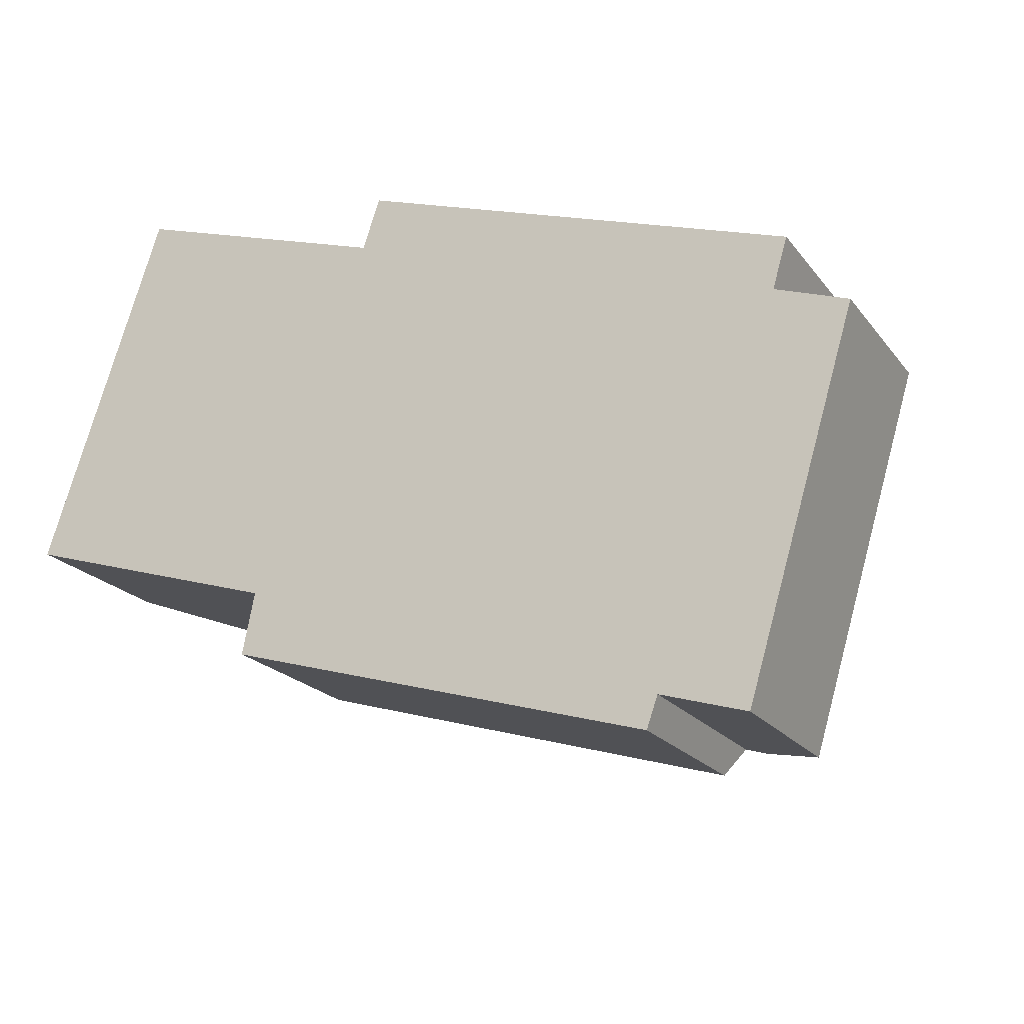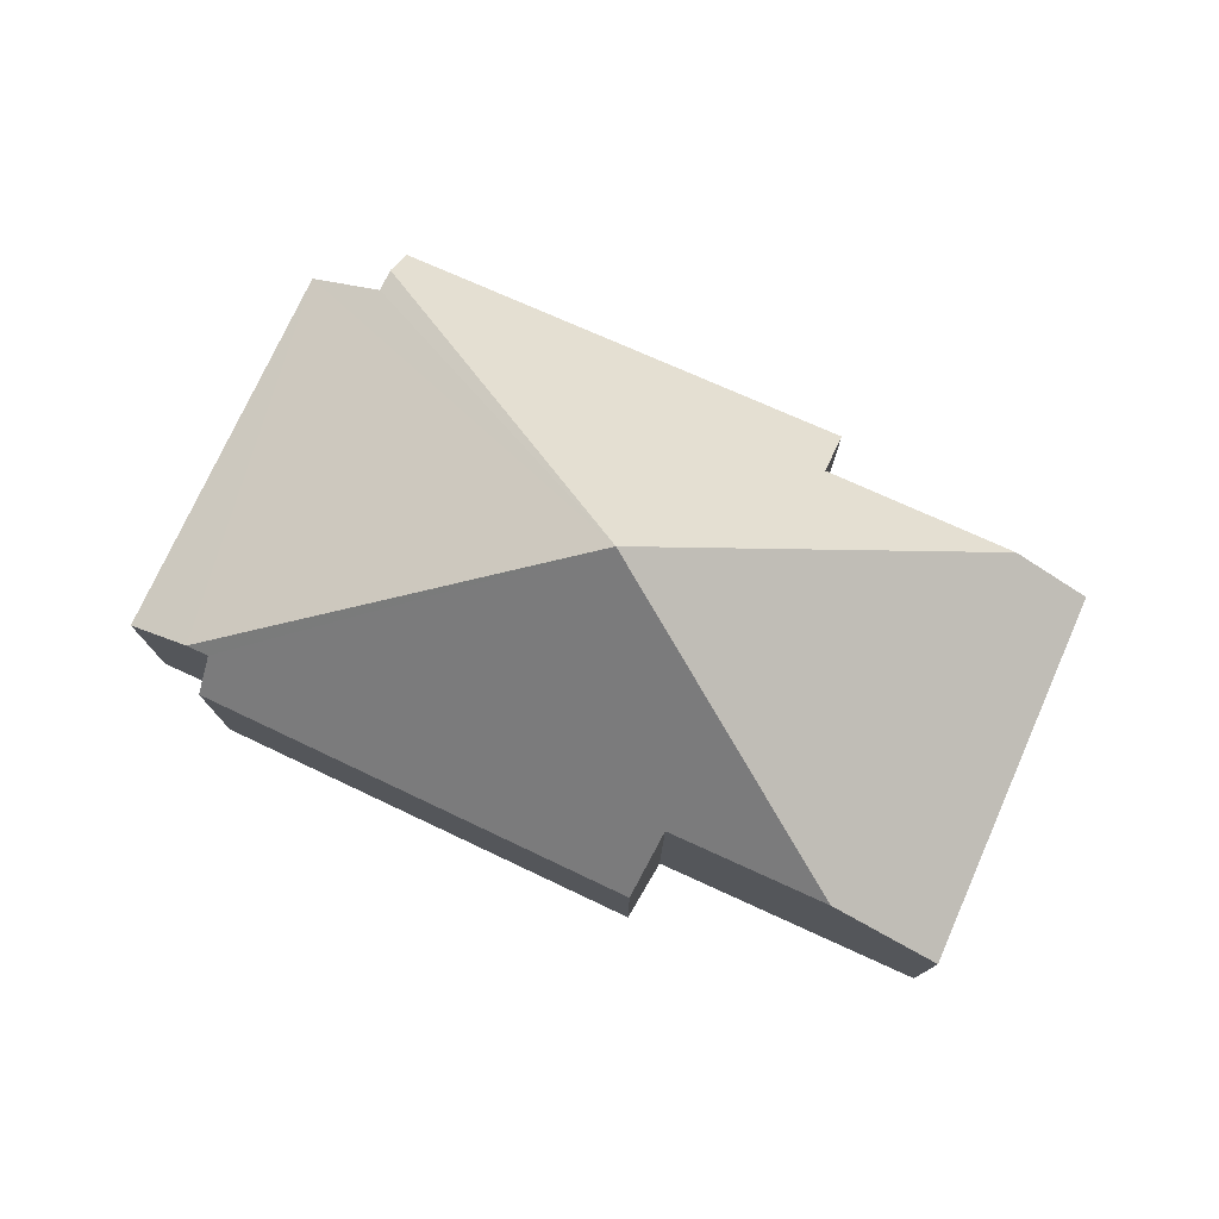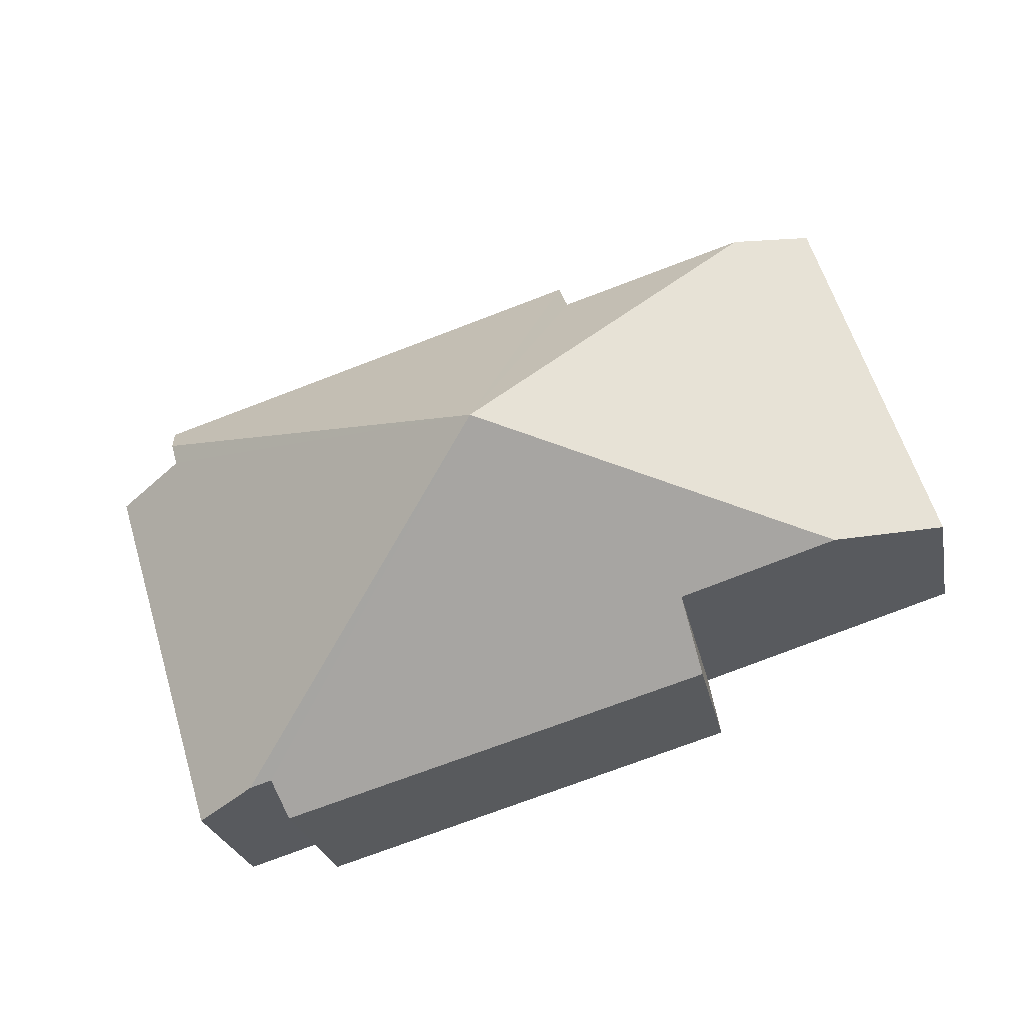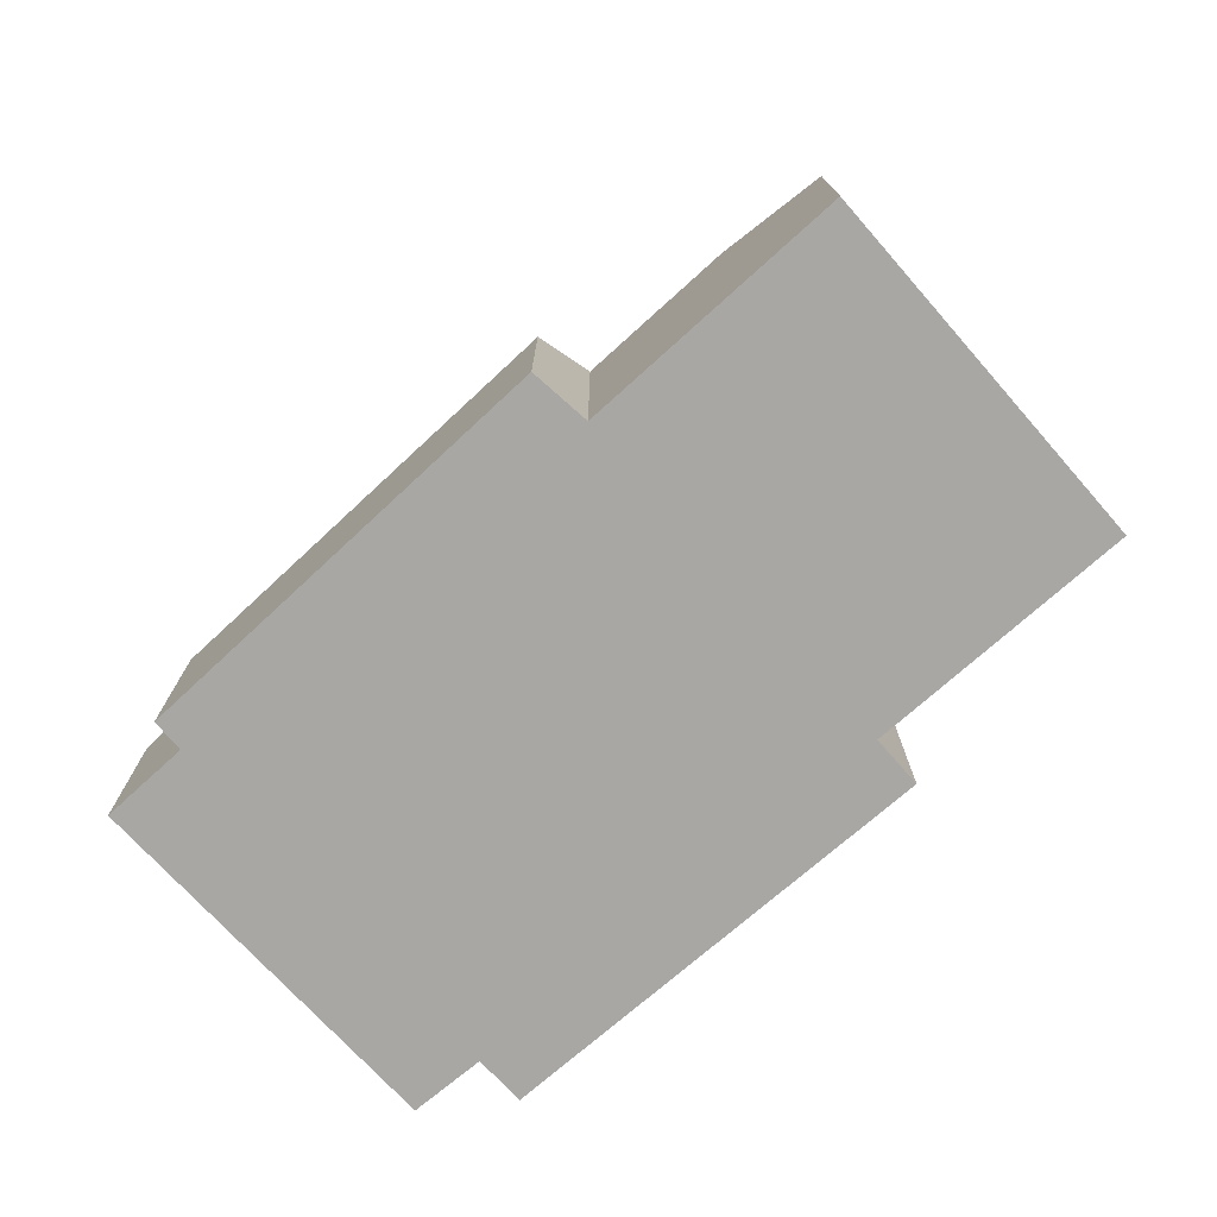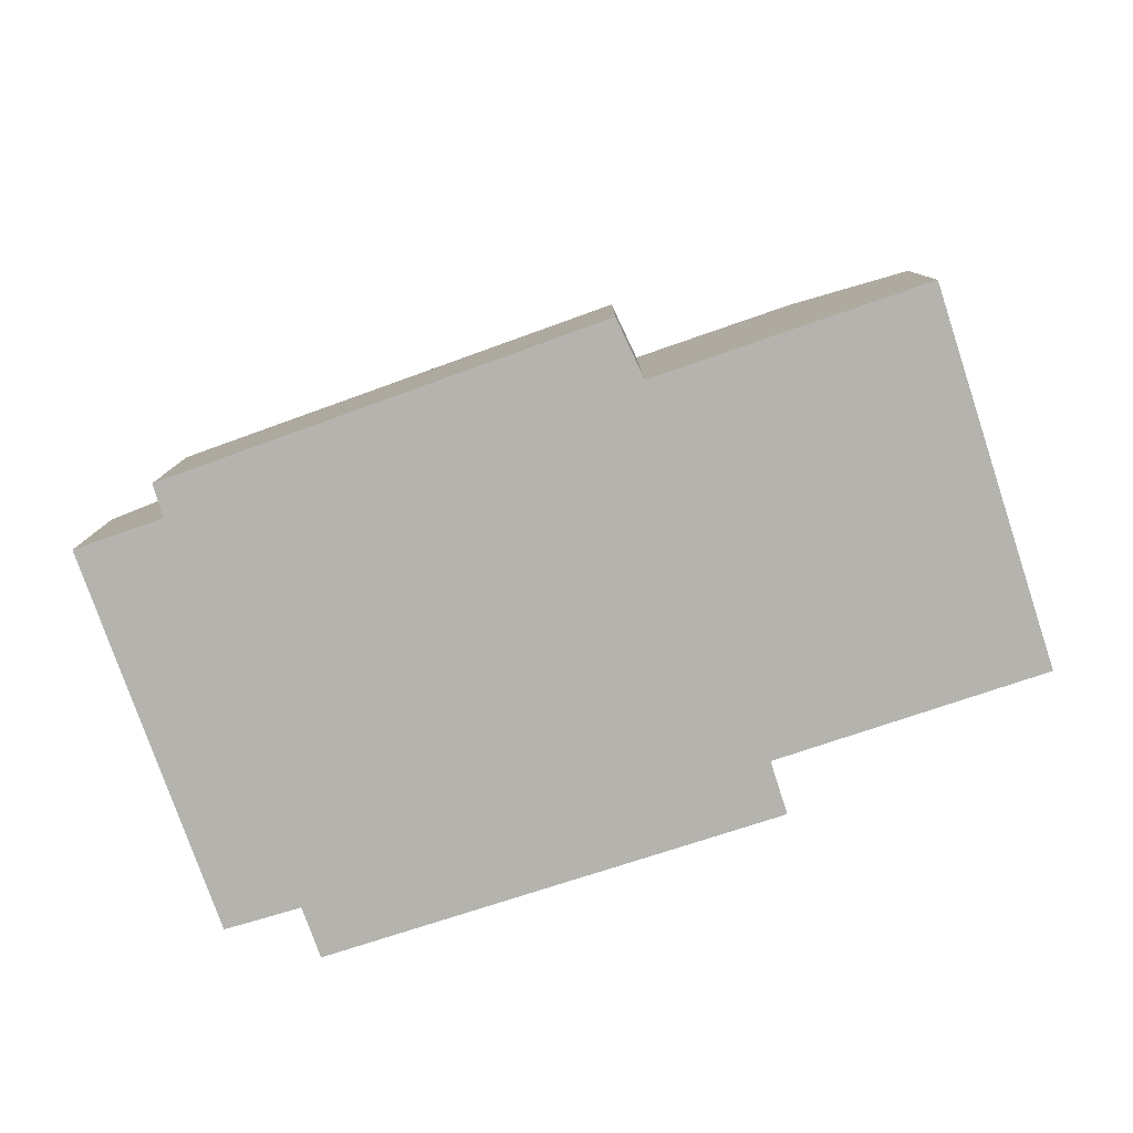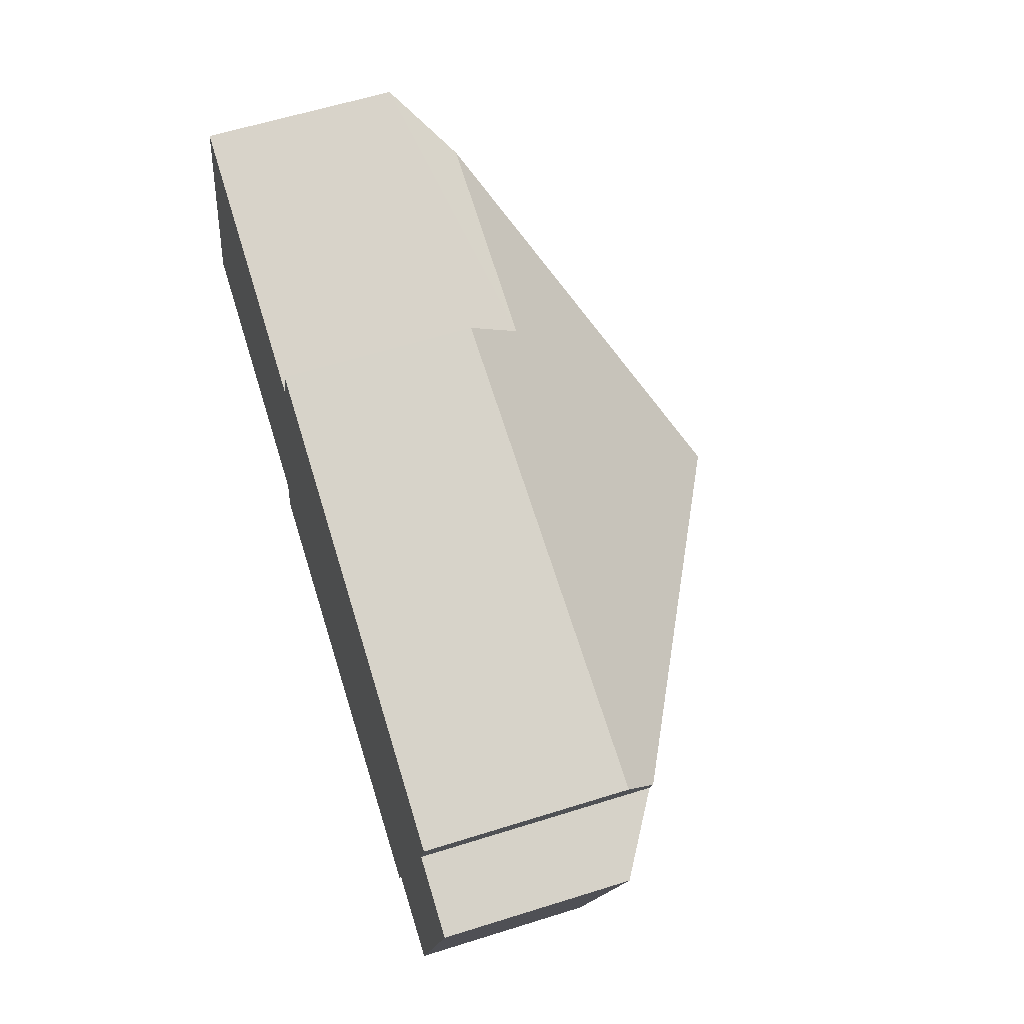
<metadata>
{"format":"obj","ext":"obj","renderer":"f3d","projection":"perspective","resolution":1024,"background":"white","views":[{"elev":-20.7,"azim":26.6,"up":"+Z"},{"elev":77.1,"azim":-138.2,"up":"+Y"},{"elev":-24.9,"azim":-169.0,"up":"+Z"},{"elev":-74.6,"azim":-120.5,"up":"+Y"},{"elev":-79.9,"azim":-143.7,"up":"+Y"},{"elev":59.8,"azim":72.1,"up":"+Z"}]}
</metadata>
<code>
v  5.85 1.791 -2.026
v  7.283 1.475 0.838
v  6.372 1.475 -2.186
v  3.65 3.417 0.431
v  6.693 1.837 1.051
v  6.745 1.837 1.228
v  5.671 1.791 -1.971
v  5.58 1.532 -2.228
v  2.065 1.512 -1.182
v  2.165 1.998 -0.678
v  0.89 2.009 -0.279
v  0.968 1.516 2.936
v  0 1.47 9.001e-17
v  1.587 1.892 2.735
v  3.1 1.92 2.245
v  3.239 1.502 2.662
v  6.815 1.604 1.463
v  6.815 -8.958e-17 1.463
v  3.239 -1.63e-16 2.662
v  6.693 -6.436e-17 1.051
v  7.283 -5.131e-17 0.838
v  0.968 -1.798e-16 2.936
v  3.1 -1.375e-16 2.245
v  1.587 -1.675e-16 2.735
v  6.745 -7.519e-17 1.228
v  6.372 1.339e-16 -2.186
v  5.671 1.207e-16 -1.971
v  5.58 1.364e-16 -2.228
v  5.85 1.241e-16 -2.026
v  2.065 7.238e-17 -1.182
v  2.165 4.152e-17 -0.678
v  0.89 1.708e-17 -0.279
v  0 0 0
g defaultobject
f 1 2 3
f 2 1 4
f 2 4 5
f 5 4 6
f 7 4 1
f 4 7 8
f 4 8 9
f 4 9 10
f 11 4 10
f 12 11 13
f 11 12 4
f 4 12 14
f 15 4 14
f 4 15 16
f 4 16 17
f 4 17 6
f 16 18 17
f 18 16 19
f 20 2 5
f 2 20 21
f 12 15 14
f 15 12 22
f 15 22 23
f 23 22 24
f 17 5 6
f 5 17 20
f 20 17 18
f 20 18 25
f 21 3 2
f 3 21 26
f 27 8 7
f 8 27 28
f 3 7 1
f 7 3 27
f 27 3 26
f 27 26 29
f 28 9 8
f 9 28 30
f 31 11 10
f 11 31 13
f 13 31 32
f 13 32 33
f 9 31 10
f 31 9 30
f 13 22 12
f 22 13 33
f 23 16 15
f 16 23 19
f 33 24 22
f 24 33 32
f 24 32 23
f 23 32 31
f 23 18 19
f 18 23 31
f 18 31 30
f 18 30 28
f 18 28 25
f 25 28 20
f 20 28 27
f 20 27 21
f 21 27 29
f 21 29 26

</code>
